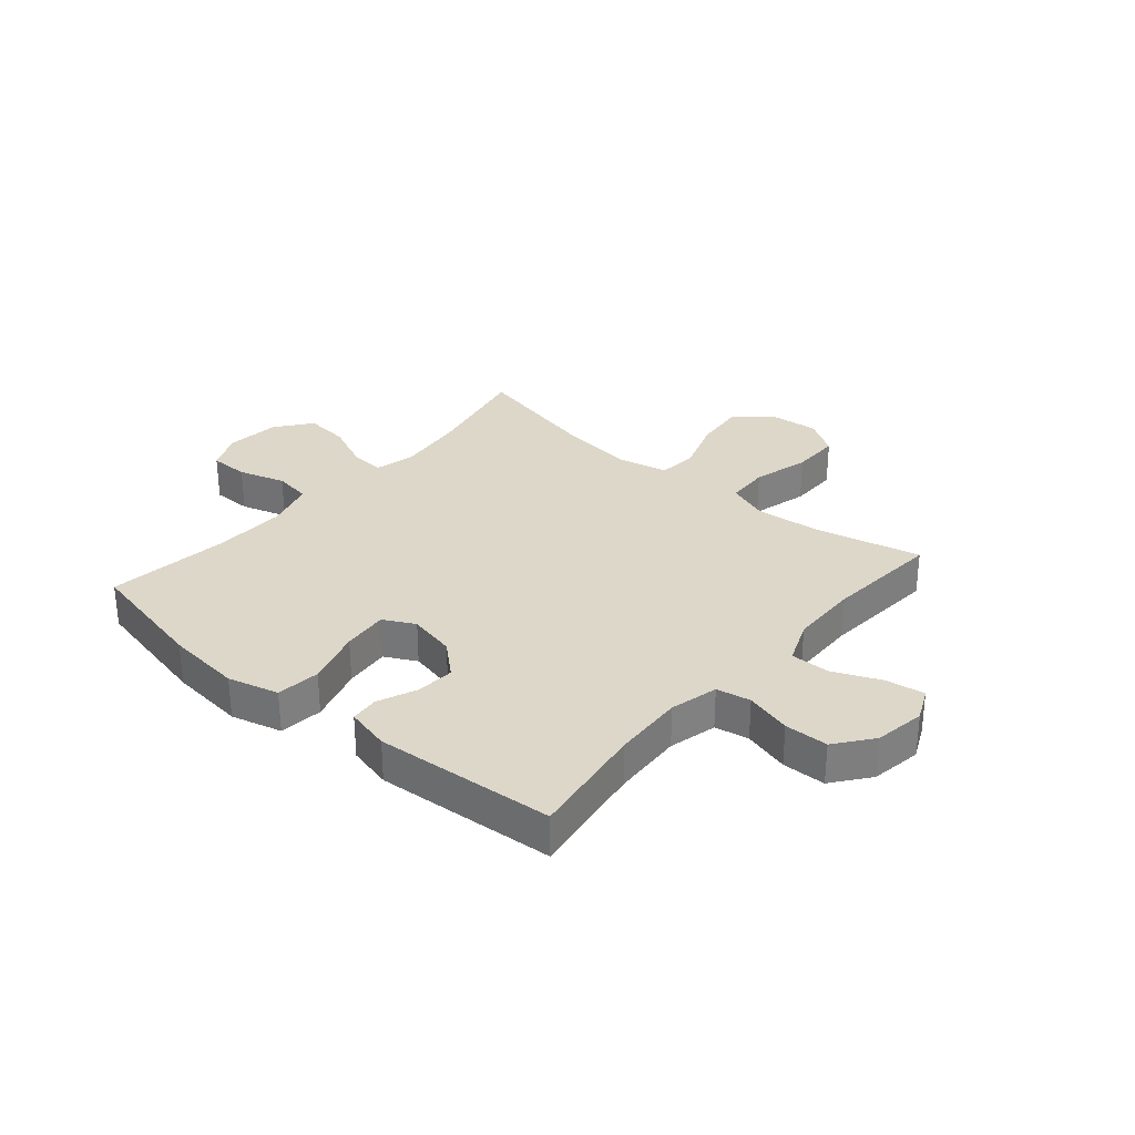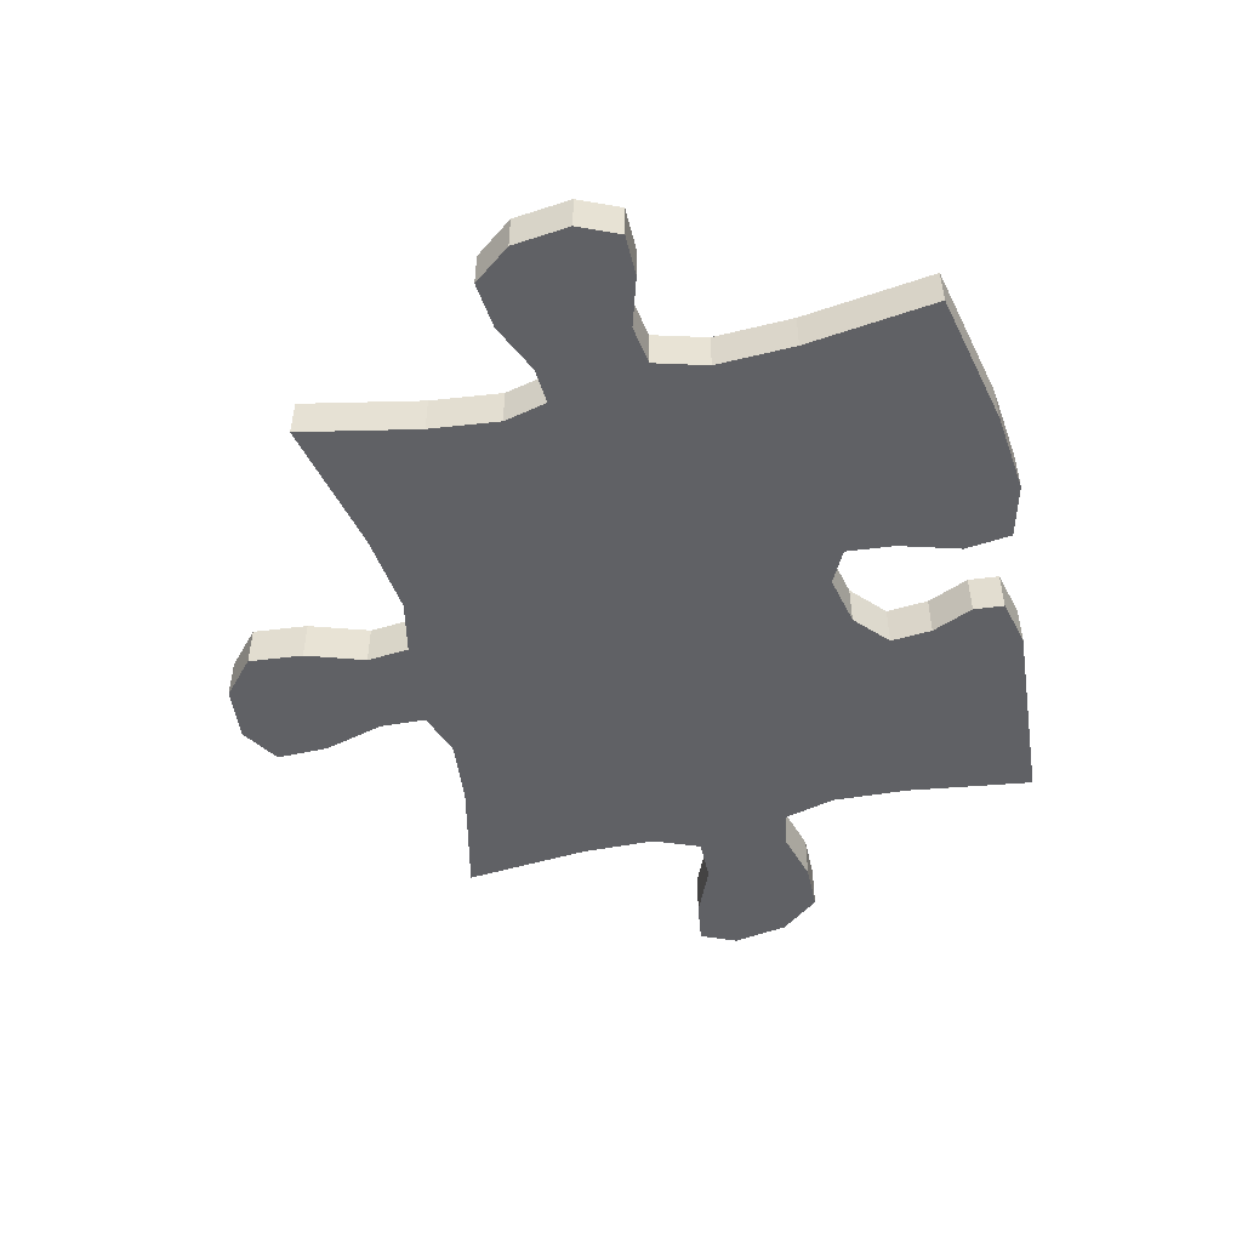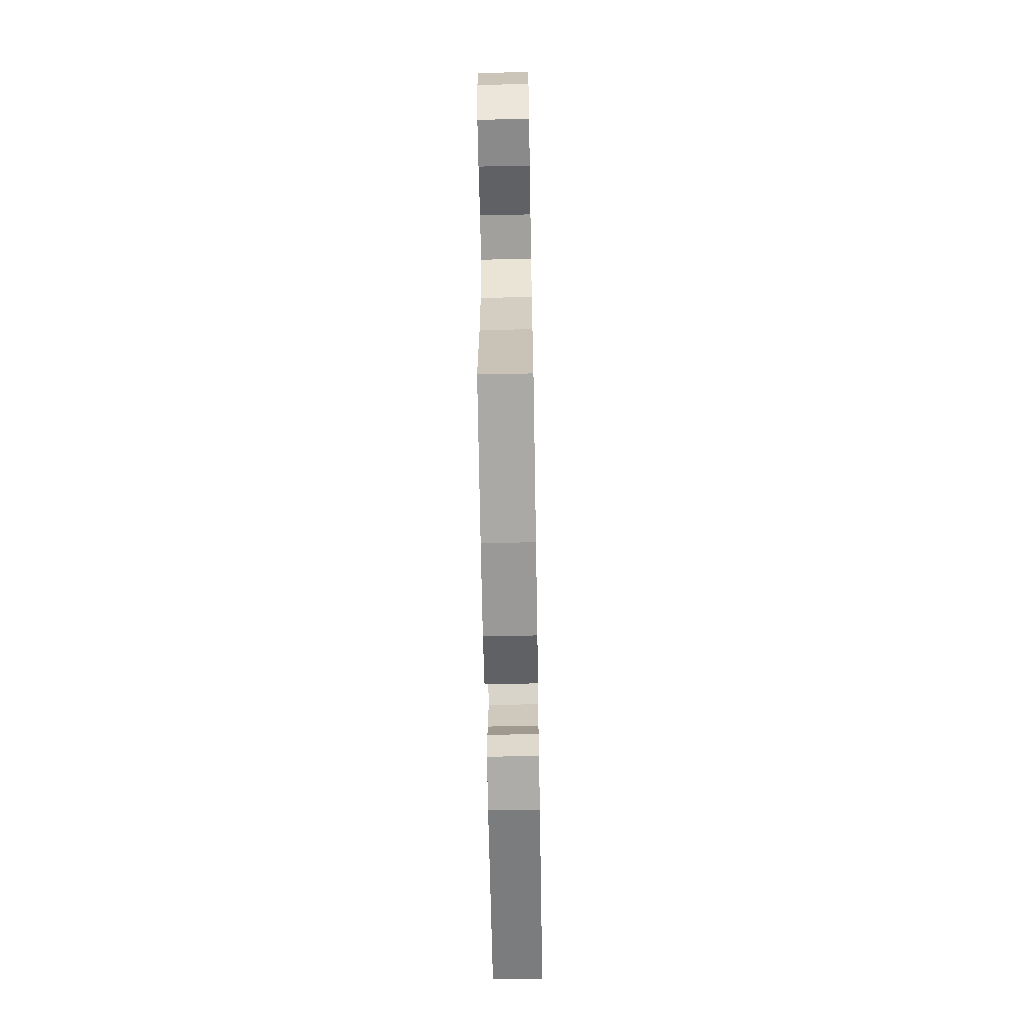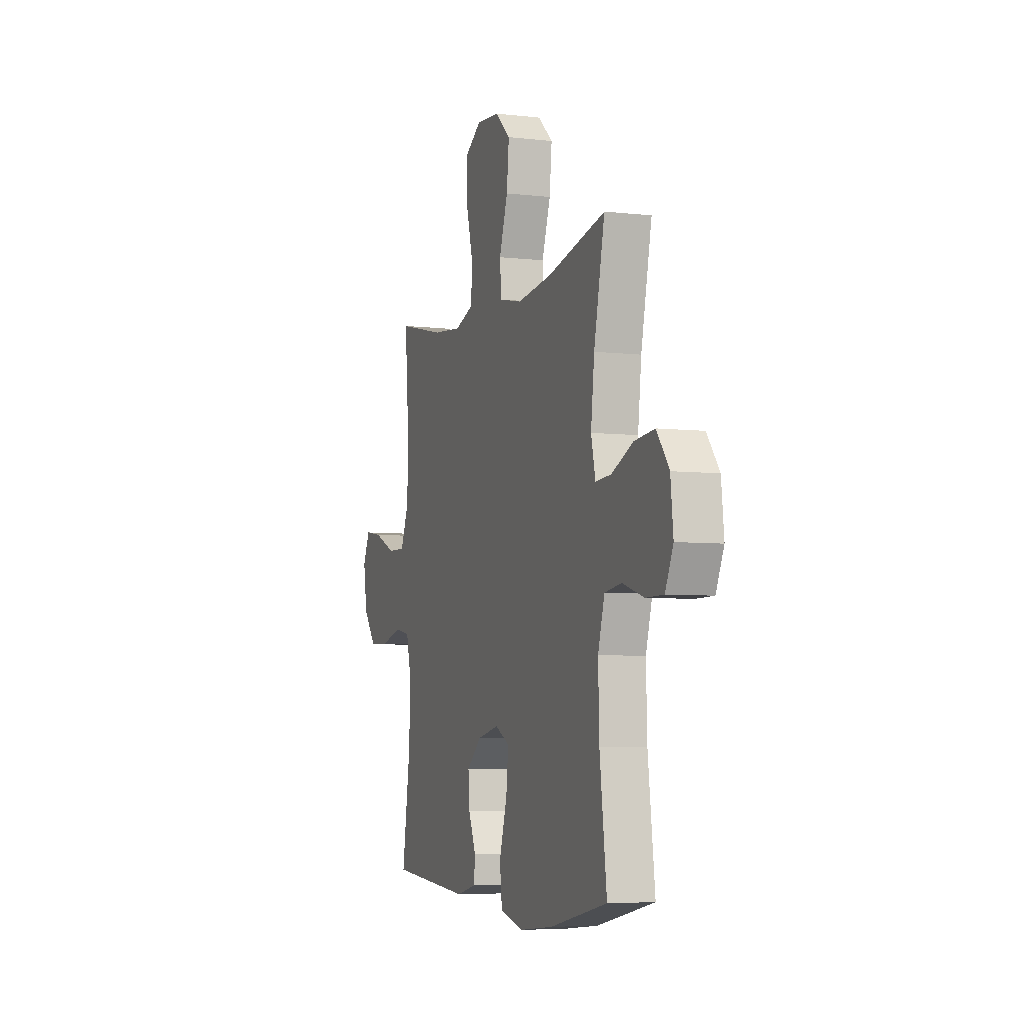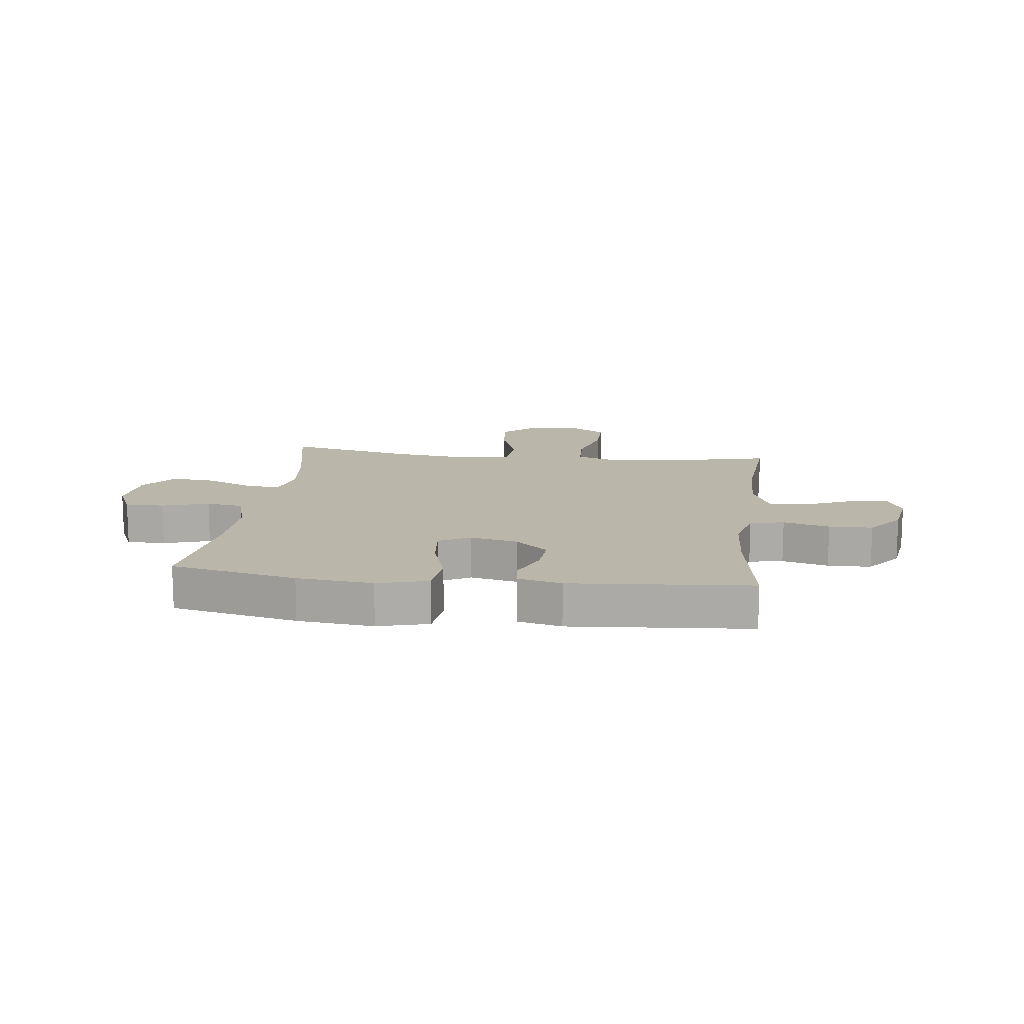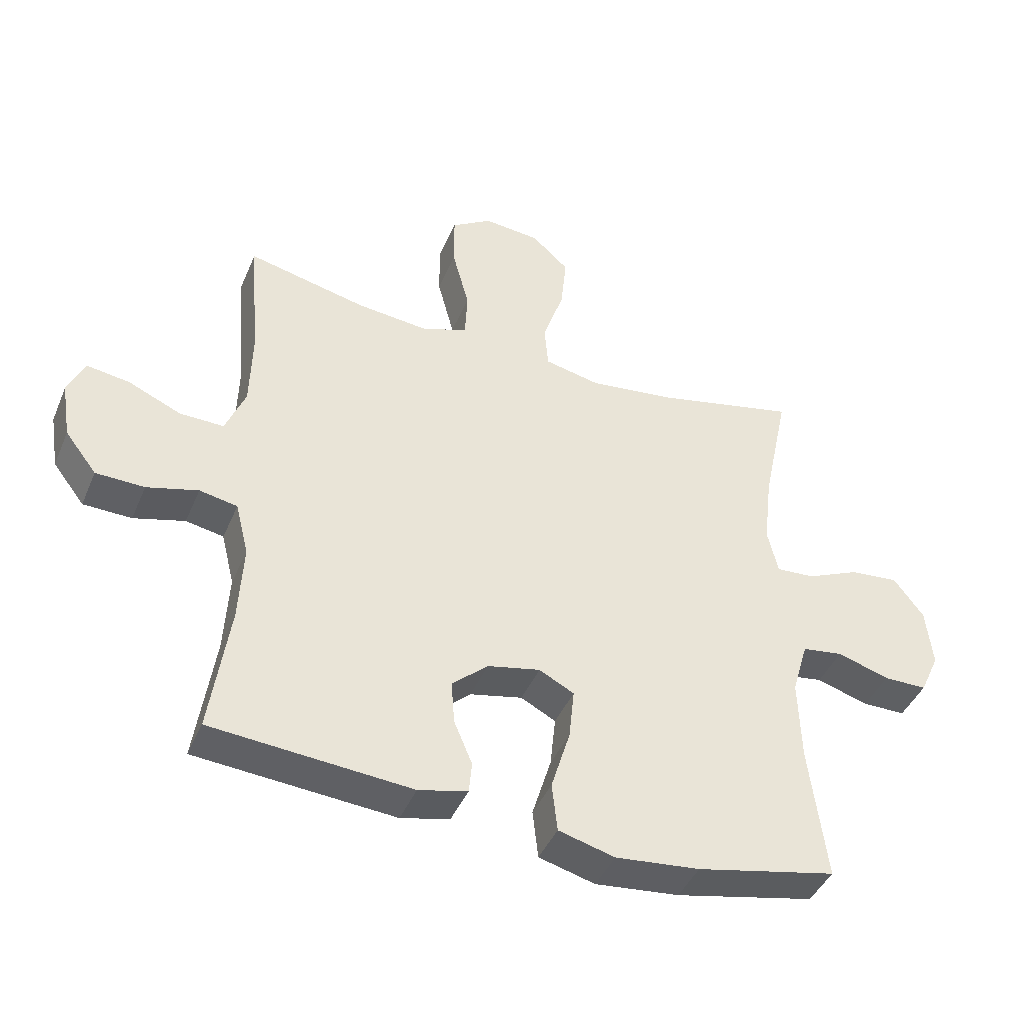
<metadata>
{"format":"obj","ext":"obj","renderer":"f3d","projection":"perspective","resolution":1024,"background":"white","views":[{"elev":30.9,"azim":-139.4,"up":"+Y"},{"elev":-49.8,"azim":103.6,"up":"+Y"},{"elev":-63.2,"azim":91.0,"up":"+Z"},{"elev":-5.7,"azim":70.6,"up":"+Z"},{"elev":13.8,"azim":-173.0,"up":"+Y"},{"elev":-42.7,"azim":-21.9,"up":"+Z"}]}
</metadata>
<code>
o path92
v 0.2737 0.0375 0.4268
v 0.1352 0.0375 0.4101
v 0.04418 0.0375 0.4298
v 0.03811 0.0375 0.5018
v 0.07234 0.0375 0.6013
v 0.0816 0.0375 0.6934
v 0.02126 0.0375 0.7484
v -0.07082 0.0375 0.7572
v -0.1362 0.0375 0.7159
v -0.1358 0.0375 0.6279
v -0.1085 0.0375 0.5251
v -0.1123 0.0375 0.4467
v -0.1877 0.0375 0.4209
v -0.3034 0.0375 0.4327
v -0.497 0.0375 0.4774
v -0.4799 0.0375 0.267
v -0.4833 0.0375 0.1421
v -0.5159 0.0375 0.06302
v -0.587 0.0375 0.0643
v -0.6732 0.0375 0.102
v -0.7428 0.0375 0.1126
v -0.7704 0.0375 0.05278
v -0.7554 0.0375 -0.03952
v -0.7039 0.0375 -0.1061
v -0.625 0.0375 -0.1082
v -0.5415 0.0375 -0.08561
v -0.4798 0.0375 -0.09741
v -0.4583 0.0375 -0.1843
v -0.4655 0.0375 -0.3125
v -0.497 0.0375 -0.5245
v -0.172 0.0375 -0.5505
v -0.09226 0.0375 -0.5314
v -0.08744 0.0375 -0.48
v -0.1171 0.0375 -0.4098
v -0.1224 0.0375 -0.3396
v -0.06376 0.0375 -0.2878
v 0.02198 0.0375 -0.2694
v 0.07878 0.0375 -0.2991
v 0.07038 0.0375 -0.3818
v 0.03945 0.0375 -0.484
v 0.04844 0.0375 -0.5631
v 0.1399 0.0375 -0.5878
v 0.277 0.0375 -0.5736
v 0.5047 0.0375 -0.5245
v 0.4772 0.0375 -0.3037
v 0.4733 0.0375 -0.1706
v 0.4993 0.0375 -0.08151
v 0.5659 0.0375 -0.07162
v 0.6503 0.0375 -0.09789
v 0.721 0.0375 -0.09767
v 0.7525 0.0375 -0.02888
v 0.7421 0.0375 0.06826
v 0.6932 0.0375 0.133
v 0.6132 0.0375 0.1251
v 0.5275 0.0375 0.08752
v 0.4655 0.0375 0.08362
v 0.4482 0.0375 0.1576
v 0.4621 0.0375 0.2763
v 0.5047 0.0375 0.4774
v 0.2737 -0.0375 0.4268
v 0.1352 -0.0375 0.4101
v 0.04418 -0.0375 0.4298
v 0.03811 -0.0375 0.5018
v 0.07234 -0.0375 0.6013
v 0.0816 -0.0375 0.6934
v 0.02126 -0.0375 0.7484
v -0.07082 -0.0375 0.7572
v -0.1362 -0.0375 0.7159
v -0.1358 -0.0375 0.6279
v -0.1085 -0.0375 0.5251
v -0.1123 -0.0375 0.4467
v -0.1877 -0.0375 0.4209
v -0.3034 -0.0375 0.4327
v -0.497 -0.0375 0.4774
v -0.4799 -0.0375 0.267
v -0.4833 -0.0375 0.1421
v -0.5159 -0.0375 0.06302
v -0.587 -0.0375 0.0643
v -0.6732 -0.0375 0.102
v -0.7428 -0.0375 0.1126
v -0.7704 -0.0375 0.05278
v -0.7554 -0.0375 -0.03952
v -0.7039 -0.0375 -0.1061
v -0.625 -0.0375 -0.1082
v -0.5415 -0.0375 -0.08561
v -0.4798 -0.0375 -0.09741
v -0.4583 -0.0375 -0.1843
v -0.4655 -0.0375 -0.3125
v -0.497 -0.0375 -0.5245
v -0.172 -0.0375 -0.5505
v -0.09226 -0.0375 -0.5314
v -0.08744 -0.0375 -0.48
v -0.1171 -0.0375 -0.4098
v -0.1224 -0.0375 -0.3396
v -0.06376 -0.0375 -0.2878
v 0.02198 -0.0375 -0.2694
v 0.07878 -0.0375 -0.2991
v 0.07038 -0.0375 -0.3818
v 0.03945 -0.0375 -0.484
v 0.04844 -0.0375 -0.5631
v 0.1399 -0.0375 -0.5878
v 0.277 -0.0375 -0.5736
v 0.5047 -0.0375 -0.5245
v 0.4772 -0.0375 -0.3037
v 0.4733 -0.0375 -0.1706
v 0.4993 -0.0375 -0.08151
v 0.5659 -0.0375 -0.07162
v 0.6503 -0.0375 -0.09789
v 0.721 -0.0375 -0.09767
v 0.7525 -0.0375 -0.02888
v 0.7421 -0.0375 0.06826
v 0.6932 -0.0375 0.133
v 0.6132 -0.0375 0.1251
v 0.5275 -0.0375 0.08752
v 0.4655 -0.0375 0.08362
v 0.4482 -0.0375 0.1576
v 0.4621 -0.0375 0.2763
v 0.5047 -0.0375 0.4774
v -0.7428 0.0375 0.1126
v -0.7428 0.0375 0.1126
v -0.7704 0.0375 0.05278
v -0.7554 0.0375 -0.03952
v -0.7039 0.0375 -0.1061
v -0.6732 0.0375 0.102
v -0.625 0.0375 -0.1082
v -0.587 0.0375 0.0643
v -0.5415 0.0375 -0.08561
v -0.5159 0.0375 0.06302
v -0.5159 0.0375 0.06302
v -0.4798 0.0375 -0.09741
v -0.4798 0.0375 -0.09741
v -0.4833 0.0375 0.1421
v -0.497 0.0375 0.4774
v -0.497 0.0375 0.4774
v -0.4799 0.0375 0.267
v -0.4655 0.0375 -0.3125
v -0.497 0.0375 -0.5245
v -0.497 0.0375 -0.5245
v -0.4583 0.0375 -0.1843
v -0.3034 0.0375 0.4327
v -0.1877 0.0375 0.4209
v -0.172 0.0375 -0.5505
v -0.1123 0.0375 0.4467
v -0.1123 0.0375 0.4467
v -0.1171 0.0375 -0.4098
v -0.1224 0.0375 -0.3396
v -0.09226 0.0375 -0.5314
v -0.09226 0.0375 -0.5314
v -0.07082 0.0375 0.7572
v -0.1362 0.0375 0.7159
v -0.1358 0.0375 0.6279
v -0.1085 0.0375 0.5251
v -0.06376 0.0375 -0.2878
v -0.08744 0.0375 -0.48
v 0.02126 0.0375 0.7484
v 0.02198 0.0375 -0.2694
v 0.0816 0.0375 0.6934
v 0.07878 0.0375 -0.2991
v 0.07878 0.0375 -0.2991
v 0.07234 0.0375 0.6013
v 0.03811 0.0375 0.5018
v 0.04418 0.0375 0.4298
v 0.04418 0.0375 0.4298
v 0.07038 0.0375 -0.3818
v 0.03945 0.0375 -0.484
v 0.04844 0.0375 -0.5631
v 0.04844 0.0375 -0.5631
v 0.1352 0.0375 0.4101
v 0.1399 0.0375 -0.5878
v 0.2737 0.0375 0.4268
v 0.277 0.0375 -0.5736
v 0.4482 0.0375 0.1576
v 0.4621 0.0375 0.2763
v 0.4655 0.0375 0.08362
v 0.4655 0.0375 0.08362
v 0.5275 0.0375 0.08752
v 0.4733 0.0375 -0.1706
v 0.4993 0.0375 -0.08151
v 0.4993 0.0375 -0.08151
v 0.4772 0.0375 -0.3037
v 0.5047 0.0375 0.4774
v 0.5047 0.0375 0.4774
v 0.5047 0.0375 -0.5245
v 0.5047 0.0375 -0.5245
v 0.5659 0.0375 -0.07162
v 0.6132 0.0375 0.1251
v 0.6503 0.0375 -0.09789
v 0.6932 0.0375 0.133
v 0.721 0.0375 -0.09767
v 0.721 0.0375 -0.09767
v 0.7421 0.0375 0.06826
v 0.7525 0.0375 -0.02888
v -0.7428 -0.0375 0.1126
v -0.7428 -0.0375 0.1126
v -0.7704 -0.0375 0.05278
v -0.7554 -0.0375 -0.03952
v -0.7039 -0.0375 -0.1061
v -0.6732 -0.0375 0.102
v -0.625 -0.0375 -0.1082
v -0.587 -0.0375 0.0643
v -0.5415 -0.0375 -0.08561
v -0.5159 -0.0375 0.06302
v -0.5159 -0.0375 0.06302
v -0.4798 -0.0375 -0.09741
v -0.4798 -0.0375 -0.09741
v -0.4833 -0.0375 0.1421
v -0.497 -0.0375 0.4774
v -0.497 -0.0375 0.4774
v -0.4799 -0.0375 0.267
v -0.4655 -0.0375 -0.3125
v -0.497 -0.0375 -0.5245
v -0.497 -0.0375 -0.5245
v -0.4583 -0.0375 -0.1843
v -0.3034 -0.0375 0.4327
v -0.1877 -0.0375 0.4209
v -0.172 -0.0375 -0.5505
v -0.1123 -0.0375 0.4467
v -0.1123 -0.0375 0.4467
v -0.1171 -0.0375 -0.4098
v -0.1224 -0.0375 -0.3396
v -0.09226 -0.0375 -0.5314
v -0.09226 -0.0375 -0.5314
v -0.07082 -0.0375 0.7572
v -0.1362 -0.0375 0.7159
v -0.1358 -0.0375 0.6279
v -0.1085 -0.0375 0.5251
v -0.06376 -0.0375 -0.2878
v -0.08744 -0.0375 -0.48
v 0.02126 -0.0375 0.7484
v 0.02198 -0.0375 -0.2694
v 0.0816 -0.0375 0.6934
v 0.07878 -0.0375 -0.2991
v 0.07878 -0.0375 -0.2991
v 0.07234 -0.0375 0.6013
v 0.03811 -0.0375 0.5018
v 0.04418 -0.0375 0.4298
v 0.04418 -0.0375 0.4298
v 0.07038 -0.0375 -0.3818
v 0.03945 -0.0375 -0.484
v 0.04844 -0.0375 -0.5631
v 0.04844 -0.0375 -0.5631
v 0.1352 -0.0375 0.4101
v 0.1399 -0.0375 -0.5878
v 0.2737 -0.0375 0.4268
v 0.277 -0.0375 -0.5736
v 0.4482 -0.0375 0.1576
v 0.4621 -0.0375 0.2763
v 0.4655 -0.0375 0.08362
v 0.4655 -0.0375 0.08362
v 0.5275 -0.0375 0.08752
v 0.4733 -0.0375 -0.1706
v 0.4993 -0.0375 -0.08151
v 0.4993 -0.0375 -0.08151
v 0.4772 -0.0375 -0.3037
v 0.5047 -0.0375 0.4774
v 0.5047 -0.0375 0.4774
v 0.5047 -0.0375 -0.5245
v 0.5047 -0.0375 -0.5245
v 0.5659 -0.0375 -0.07162
v 0.6132 -0.0375 0.1251
v 0.6503 -0.0375 -0.09789
v 0.6932 -0.0375 0.133
v 0.721 -0.0375 -0.09767
v 0.721 -0.0375 -0.09767
v 0.7421 -0.0375 0.06826
v 0.7525 -0.0375 -0.02888
f 225 223 224
f 254 245 257
f 248 232 251
f 254 238 245
f 193 195 198
f 225 229 223
f 201 200 199
f 244 246 247
f 250 259 260
f 245 238 243
f 206 215 209
f 230 236 215
f 226 234 225
f 248 251 252
f 252 259 250
f 228 216 221
f 200 201 202
f 261 260 259
f 209 215 214
f 206 204 227
f 227 213 220
f 215 227 230
f 260 261 265
f 209 214 207
f 248 252 250
f 243 239 240
f 234 226 235
f 204 202 201
f 234 229 225
f 197 199 196
f 229 234 231
f 254 232 238
f 219 216 228
f 202 204 206
f 260 265 262
f 216 210 211
f 244 247 255
f 266 261 263
f 230 232 248
f 200 196 199
f 213 227 204
f 210 220 213
f 215 236 217
f 206 227 215
f 216 219 210
f 261 266 265
f 246 230 248
f 217 236 235
f 243 238 239
f 217 235 226
f 242 246 244
f 219 220 210
f 198 196 200
f 236 230 242
f 242 230 246
f 251 232 254
f 195 196 198
f 120 22 81 194
f 22 23 82 81
f 23 24 83 82
f 20 21 80 79
f 24 25 84 83
f 19 20 79 78
f 25 26 85 84
f 129 19 78 203
f 26 131 205 85
f 17 18 77 76
f 134 16 75 208
f 16 17 76 75
f 29 138 212 88
f 27 28 87 86
f 28 29 88 87
f 14 15 74 73
f 13 14 73 72
f 30 31 90 89
f 144 13 72 218
f 34 35 94 93
f 31 148 222 90
f 8 9 68 67
f 9 10 69 68
f 10 11 70 69
f 35 36 95 94
f 33 34 93 92
f 32 33 92 91
f 11 12 71 70
f 7 8 67 66
f 36 37 96 95
f 6 7 66 65
f 37 159 233 96
f 5 6 65 64
f 4 5 64 63
f 163 4 63 237
f 39 40 99 98
f 40 167 241 99
f 2 3 62 61
f 41 42 101 100
f 38 39 98 97
f 1 2 61 60
f 42 43 102 101
f 57 58 117 116
f 175 57 116 249
f 55 56 115 114
f 46 179 253 105
f 45 46 105 104
f 182 1 60 256
f 58 59 118 117
f 184 45 104 258
f 43 44 103 102
f 47 48 107 106
f 54 55 114 113
f 48 49 108 107
f 53 54 113 112
f 49 190 264 108
f 52 53 112 111
f 51 52 111 110
f 50 51 110 109
f 151 150 149
f 180 183 171
f 174 177 158
f 180 171 164
f 119 124 121
f 151 149 155
f 127 125 126
f 170 173 172
f 176 186 185
f 171 169 164
f 132 135 141
f 156 141 162
f 152 151 160
f 174 178 177
f 178 176 185
f 154 147 142
f 126 128 127
f 187 185 186
f 135 140 141
f 132 153 130
f 153 146 139
f 141 156 153
f 186 191 187
f 135 133 140
f 174 176 178
f 169 166 165
f 160 161 152
f 130 127 128
f 160 151 155
f 123 122 125
f 155 157 160
f 180 164 158
f 145 154 142
f 128 132 130
f 186 188 191
f 142 137 136
f 170 181 173
f 192 189 187
f 156 174 158
f 126 125 122
f 139 130 153
f 136 139 146
f 141 143 162
f 132 141 153
f 142 136 145
f 187 191 192
f 172 174 156
f 143 161 162
f 169 165 164
f 143 152 161
f 168 170 172
f 145 136 146
f 124 126 122
f 162 168 156
f 168 172 156
f 177 180 158
f 121 124 122

</code>
